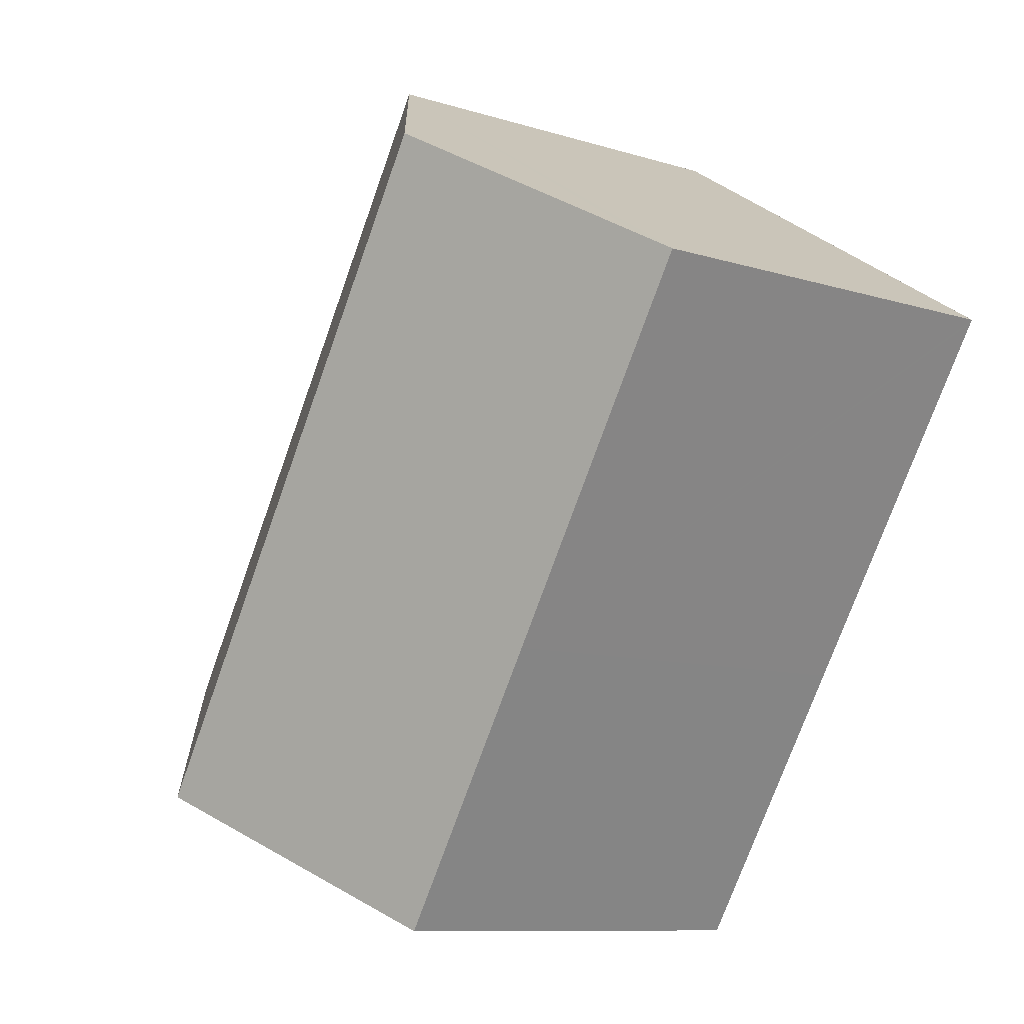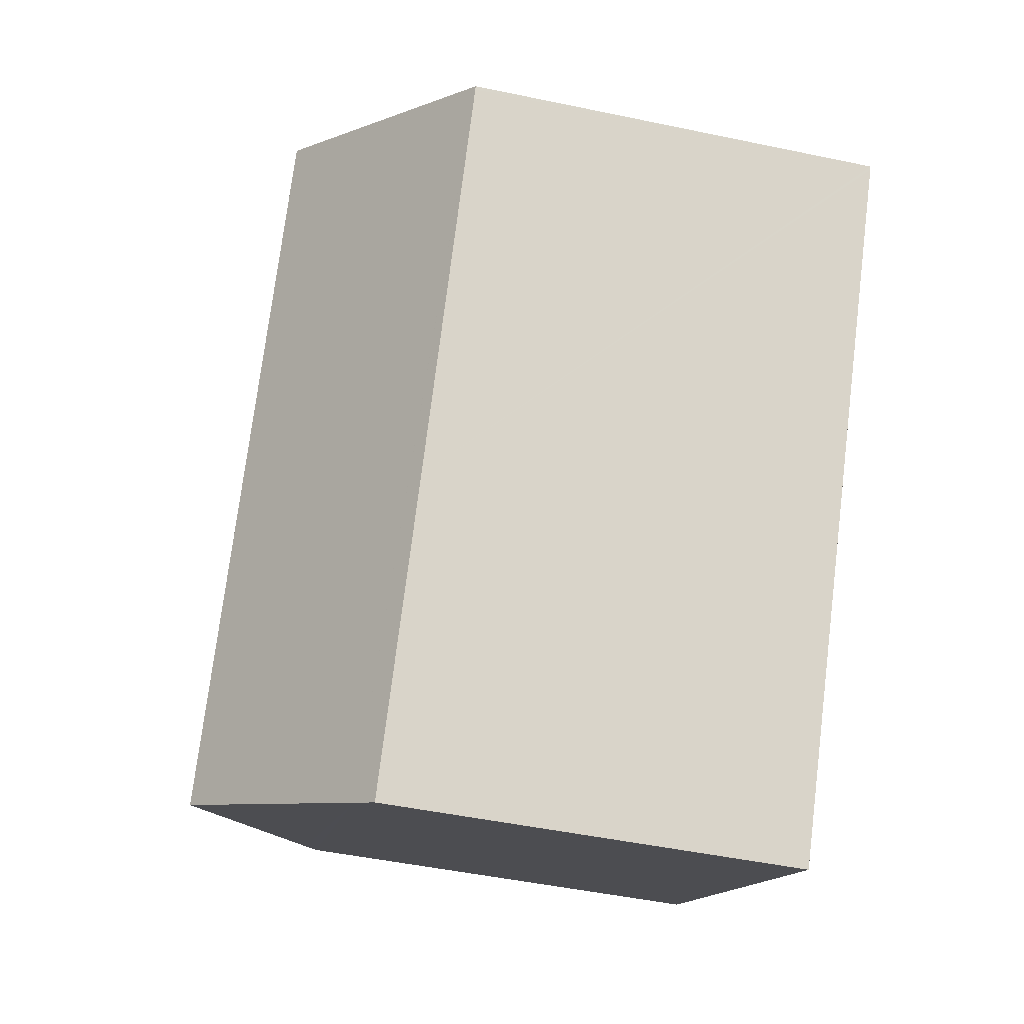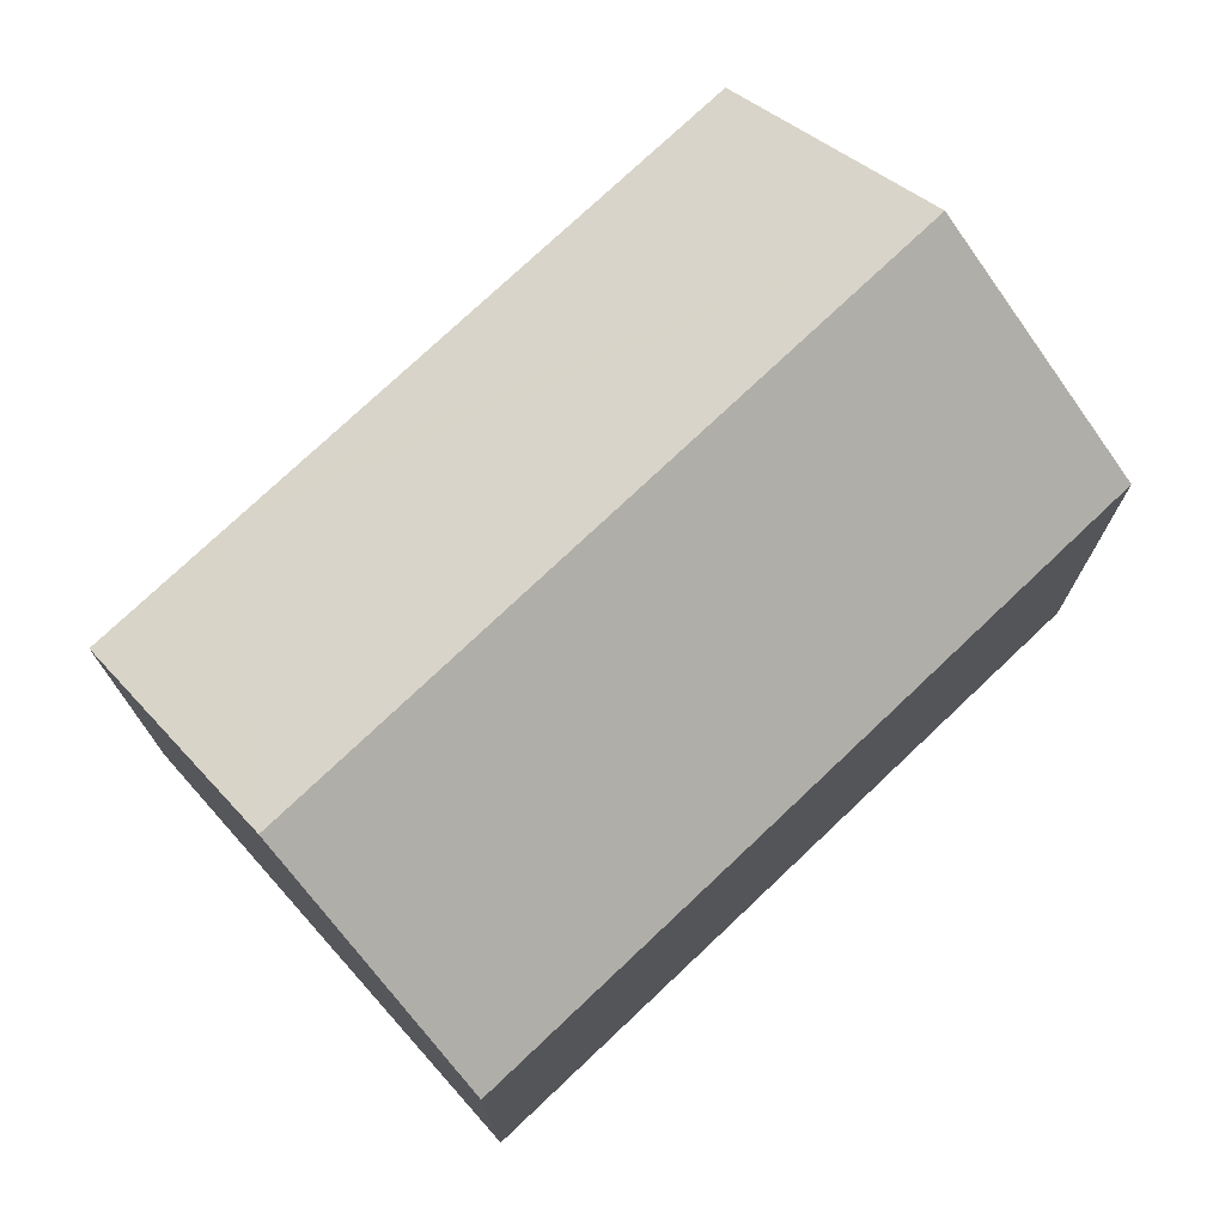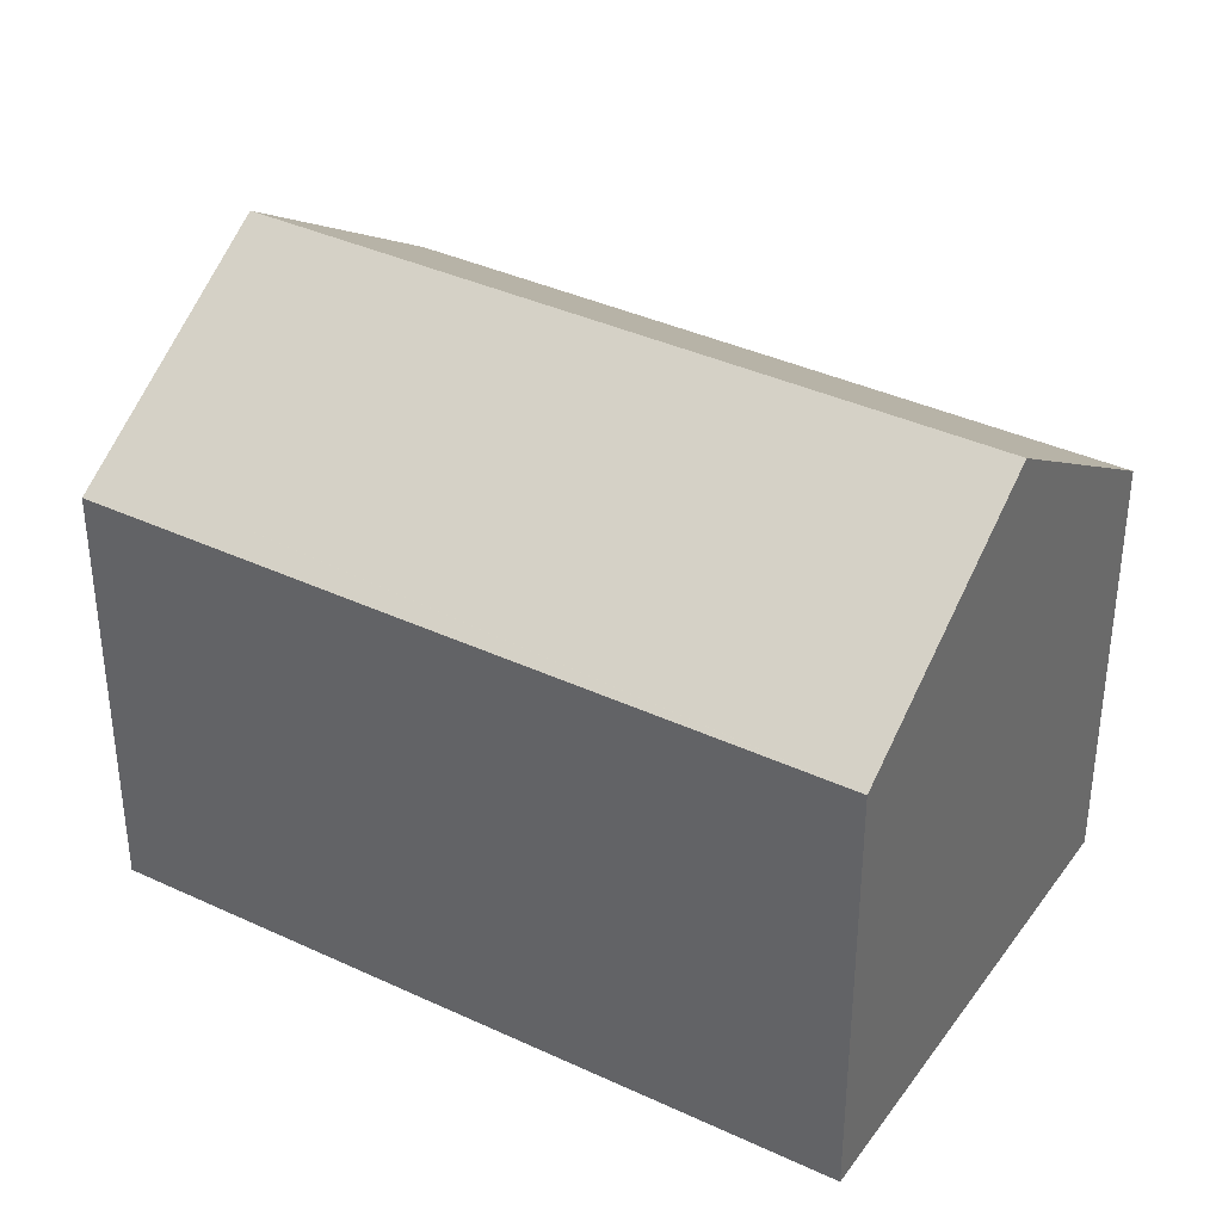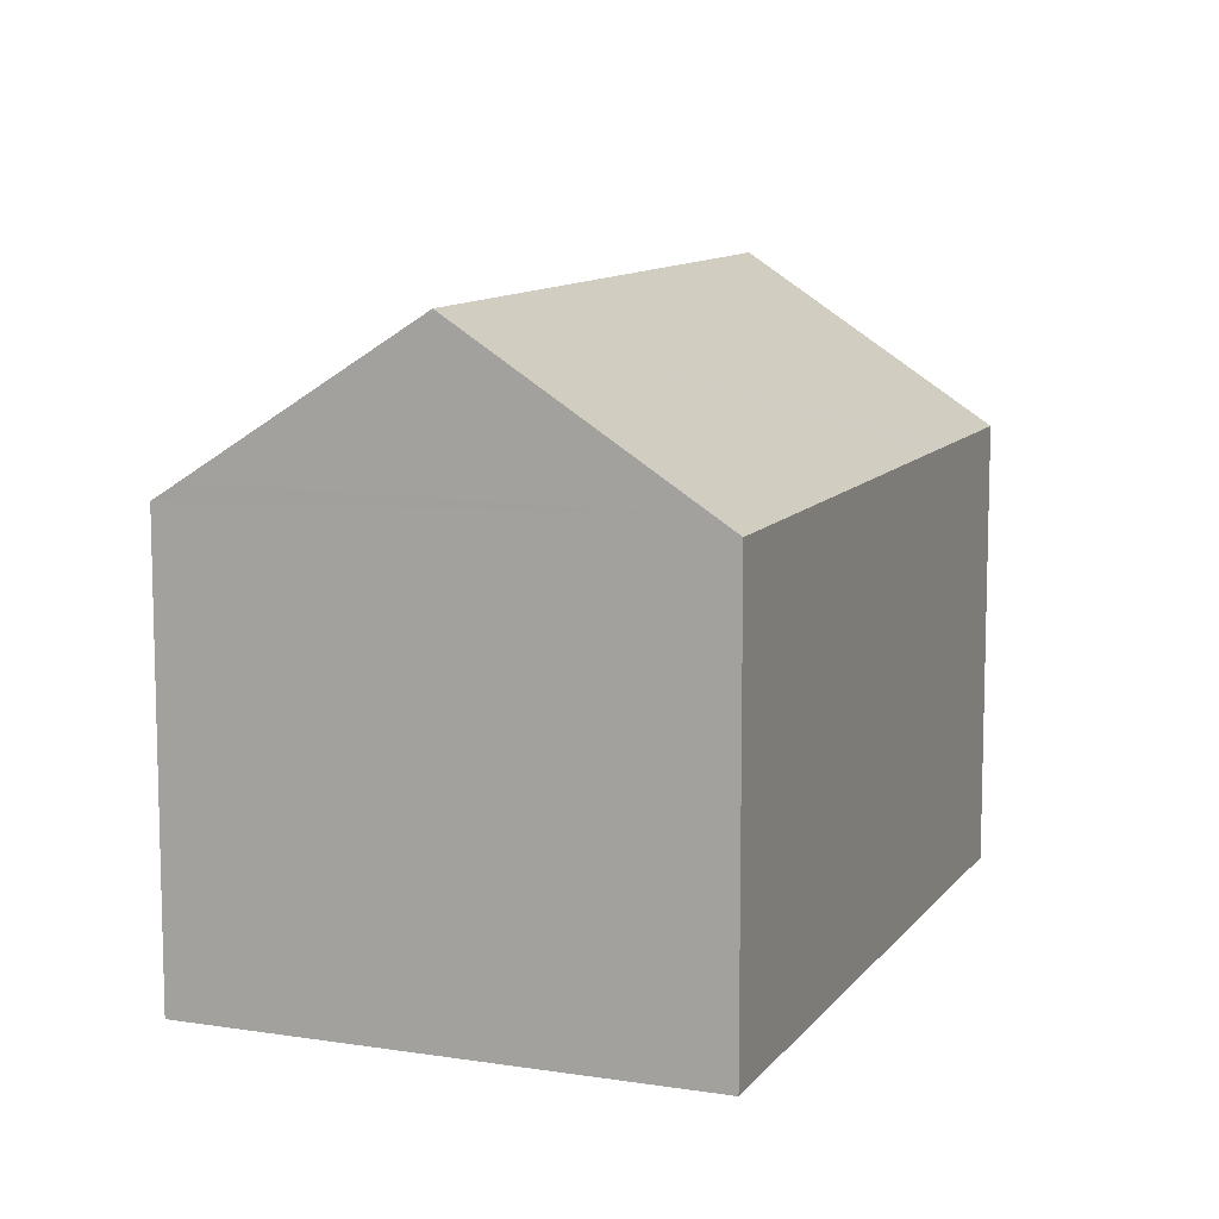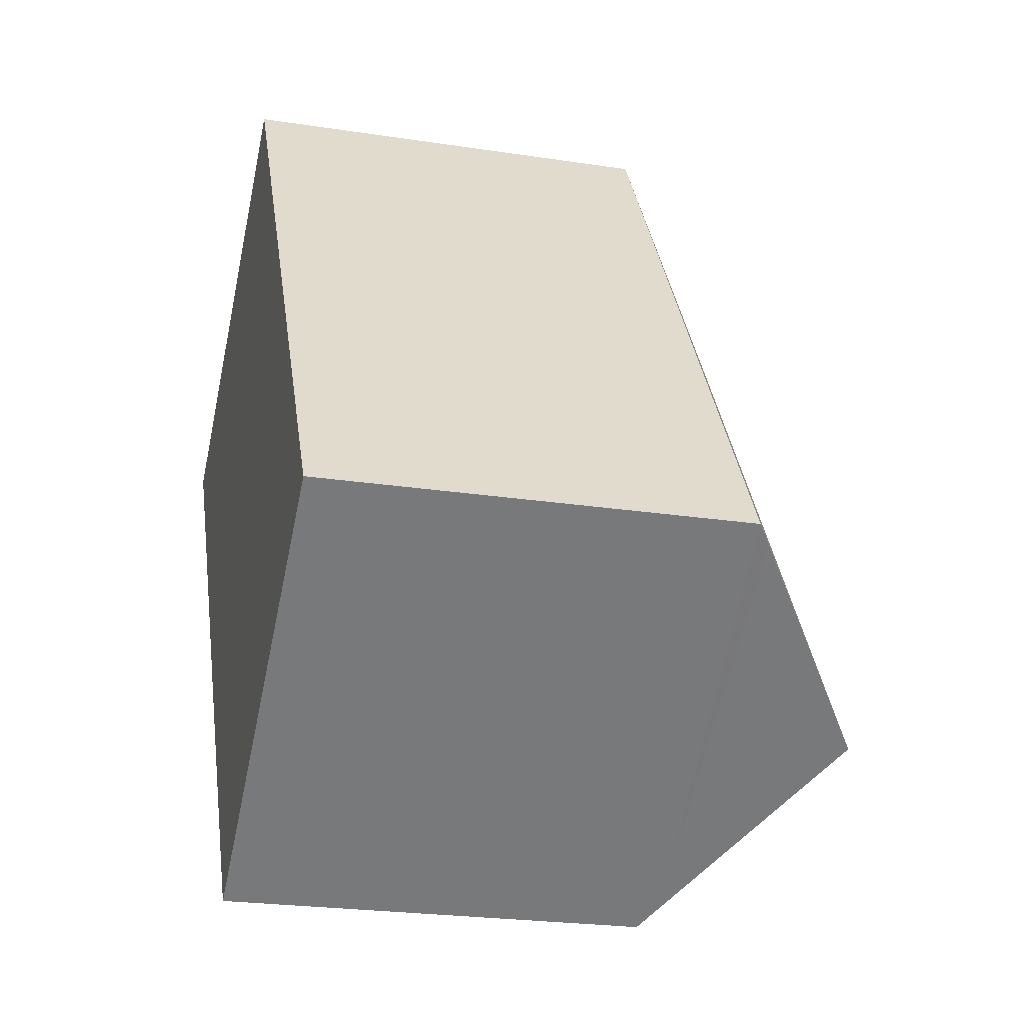
<metadata>
{"format":"obj","ext":"obj","renderer":"f3d","projection":"perspective","resolution":1024,"background":"white","views":[{"elev":-9.8,"azim":-129.0,"up":"+Z"},{"elev":-48.1,"azim":-103.3,"up":"+Z"},{"elev":75.3,"azim":-165.7,"up":"+Y"},{"elev":37.5,"azim":-91.3,"up":"+Y"},{"elev":10.4,"azim":-10.9,"up":"+Y"},{"elev":-23.9,"azim":75.7,"up":"+Z"}]}
</metadata>
<code>
v  5.42 10.31 -8.613
v  10.15 10.72 -14.9
v  9.62 10.31 -15.26
v  0.049 10.31 -0.078
v  0 10.31 6.316e-16
v  0.528 10.72 0.339
v  14.58 14.16 -11.9
v  3.074 12.66 1.971
v  5.043 14.16 3.233
v  16.88 10.31 -4.303
v  9.623 10.67 6.168
v  10.08 10.32 6.462
v  17.54 10.31 -5.355
v  19.11 10.65 -8.83
v  19.55 10.31 -8.535
v  0 0 0
v  9.623 -3.777e-16 6.168
v  10.08 -3.957e-16 6.462
v  0.528 -2.076e-17 0.339
v  3.074 -1.207e-16 1.971
v  5.043 -1.98e-16 3.233
v  16.88 2.635e-16 -4.303
v  17.54 3.279e-16 -5.355
v  19.55 5.226e-16 -8.535
v  9.62 9.343e-16 -15.26
v  14.58 7.285e-16 -11.9
v  19.11 5.407e-16 -8.83
v  10.15 9.125e-16 -14.9
v  0.049 4.776e-18 -0.078
v  5.42 5.274e-16 -8.613
g defaultobject
f 1 2 3
f 2 1 4
f 2 4 5
f 2 5 6
f 2 6 7
f 7 6 8
f 7 8 9
f 10 11 12
f 11 10 9
f 9 10 13
f 9 13 7
f 7 13 14
f 14 13 15
f 8 11 9
f 11 8 6
f 11 6 5
f 11 5 16
f 11 16 12
f 12 16 17
f 12 17 18
f 17 16 19
f 17 19 20
f 17 20 21
f 18 10 12
f 10 18 22
f 10 22 13
f 13 22 15
f 15 22 23
f 15 23 24
f 14 2 7
f 2 14 15
f 2 15 24
f 2 24 3
f 3 24 25
f 25 24 26
f 26 24 27
f 25 26 28
f 4 16 5
f 16 4 1
f 16 1 29
f 29 1 30
f 30 1 3
f 30 3 25
f 23 27 24
f 27 23 26
f 26 23 22
f 26 22 18
f 26 18 28
f 28 18 25
f 25 18 30
f 30 18 17
f 30 17 21
f 30 21 29
f 29 21 20
f 29 20 19
f 29 19 16

</code>
